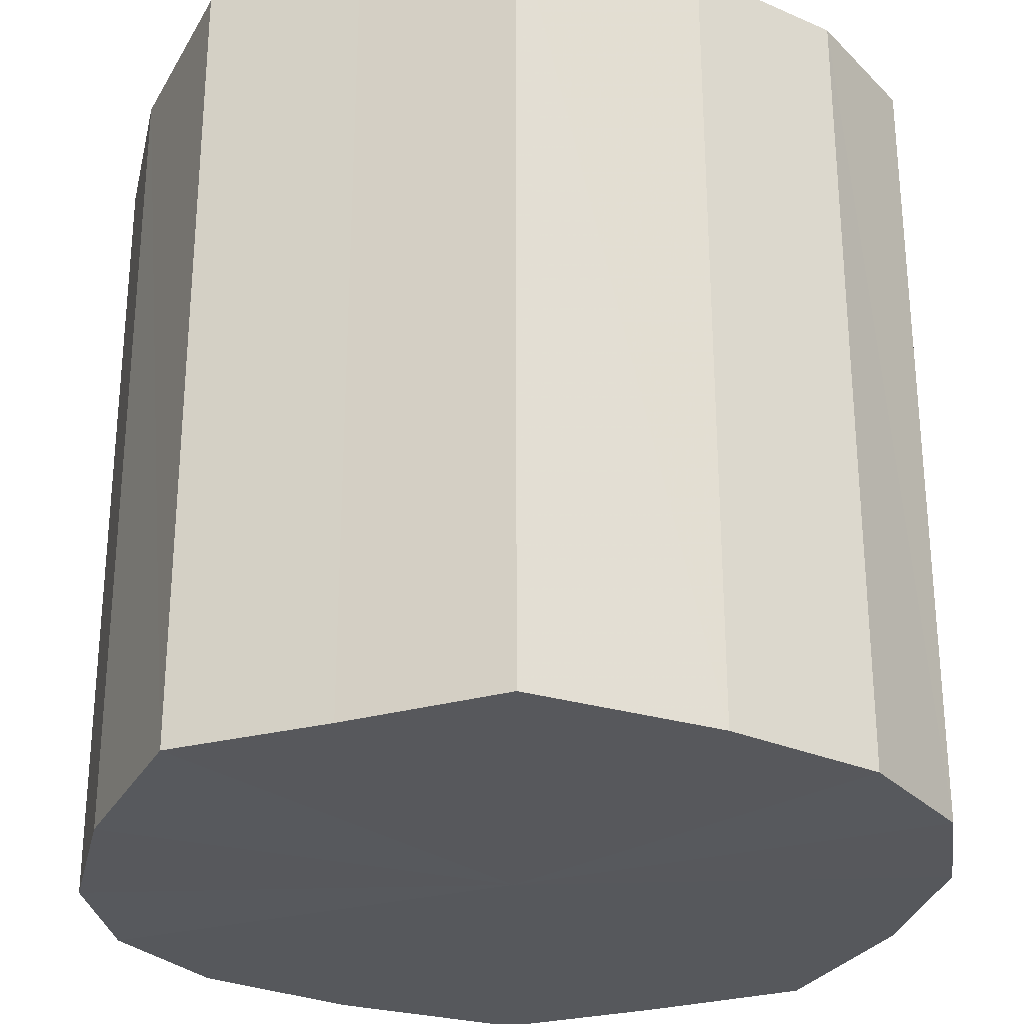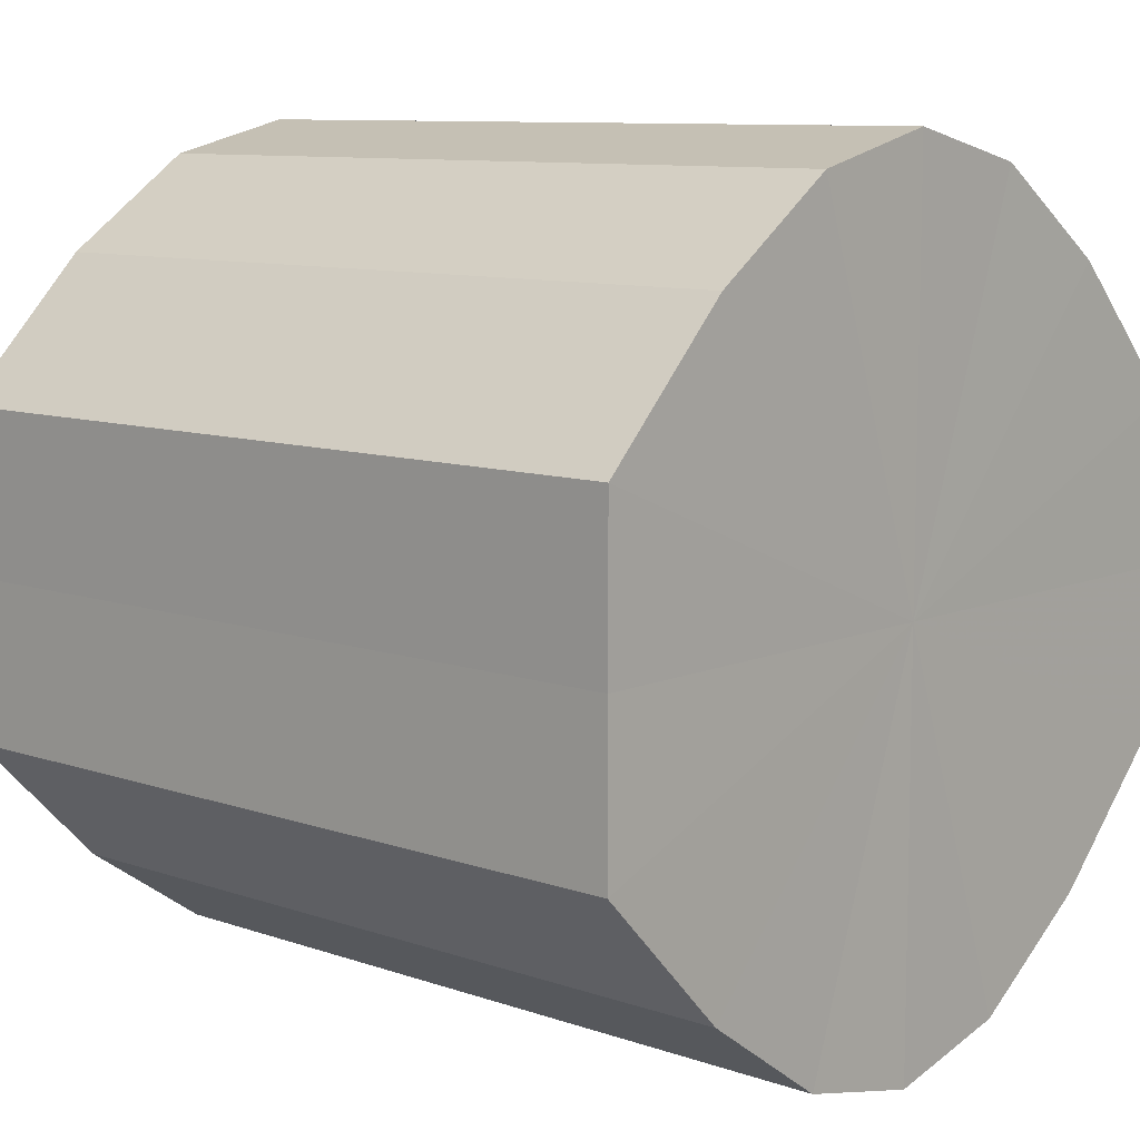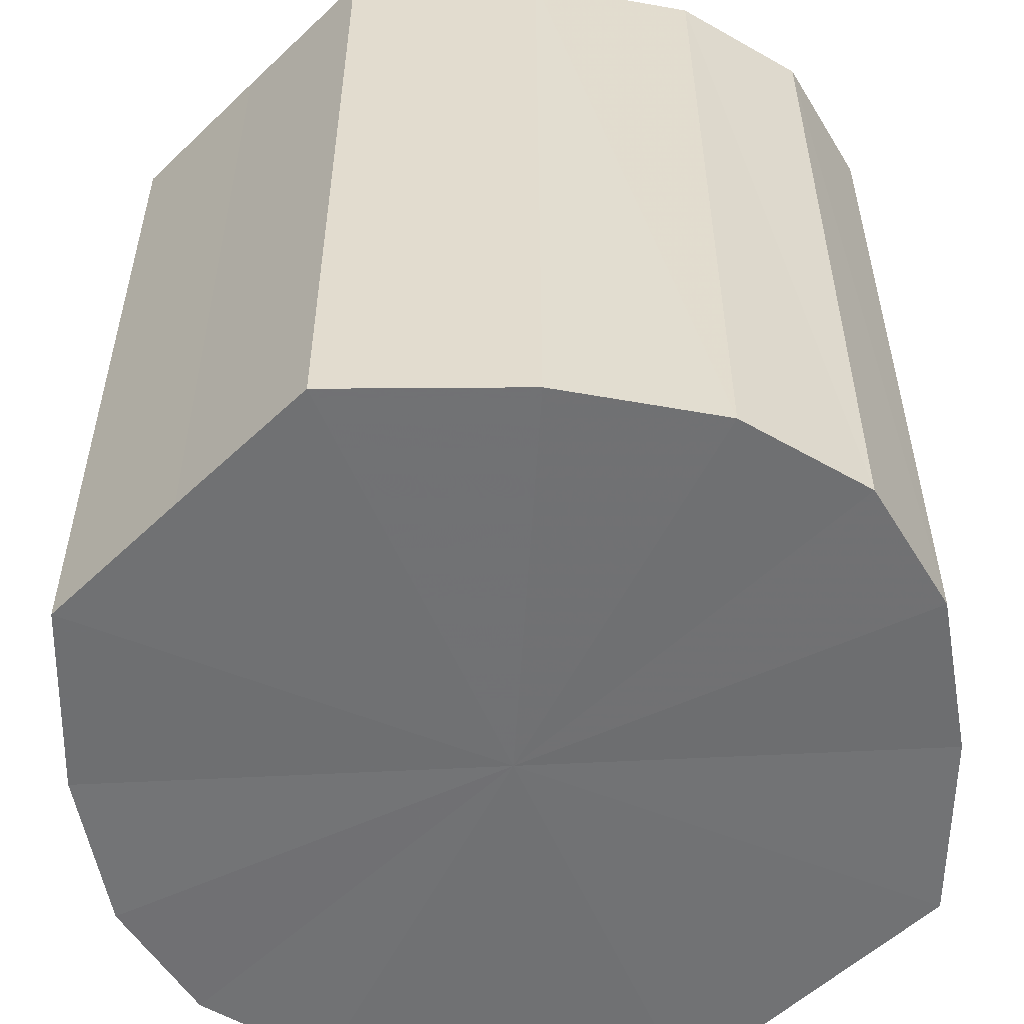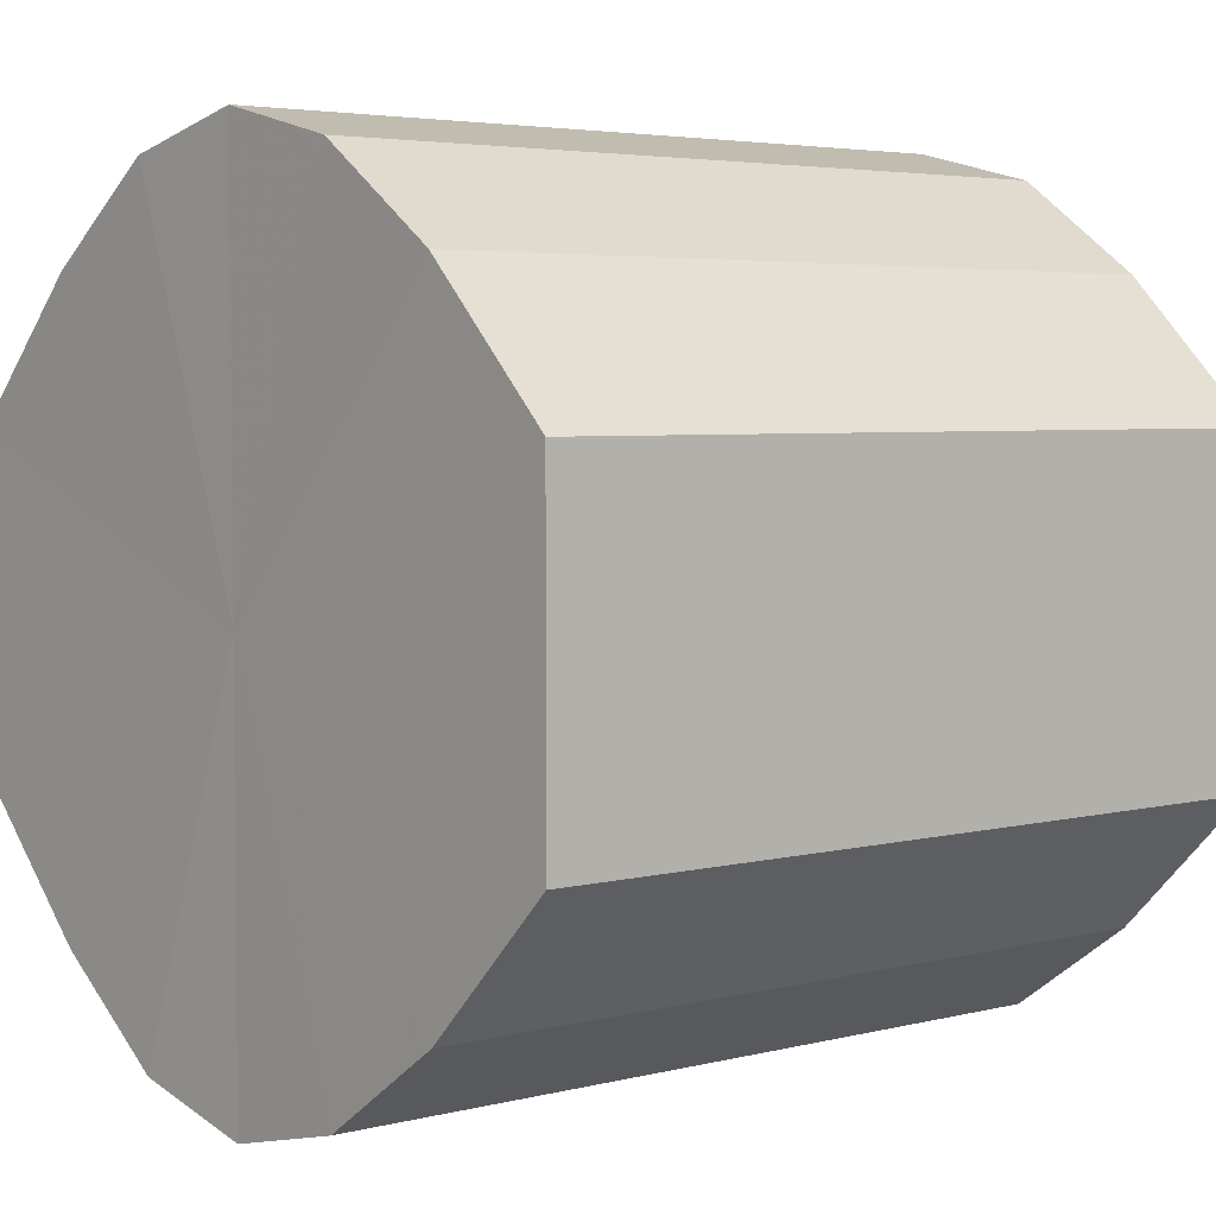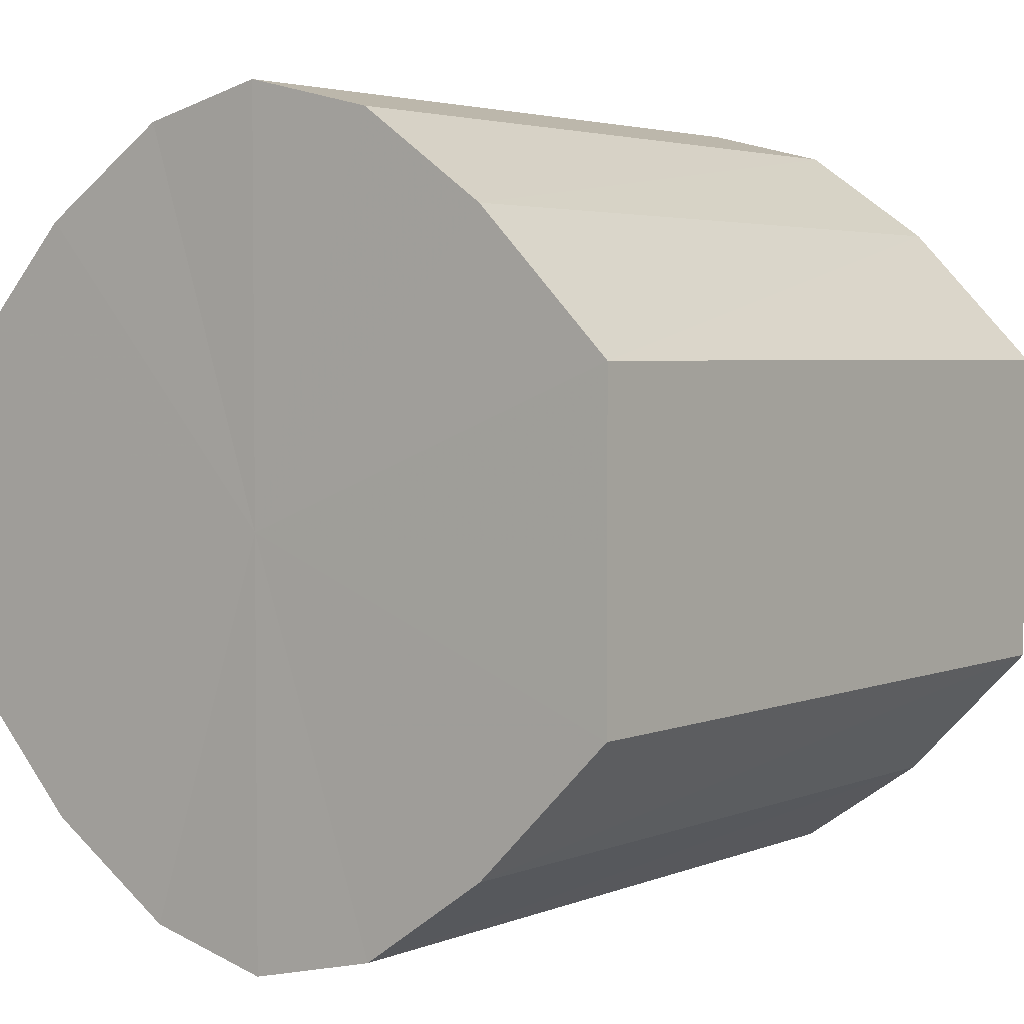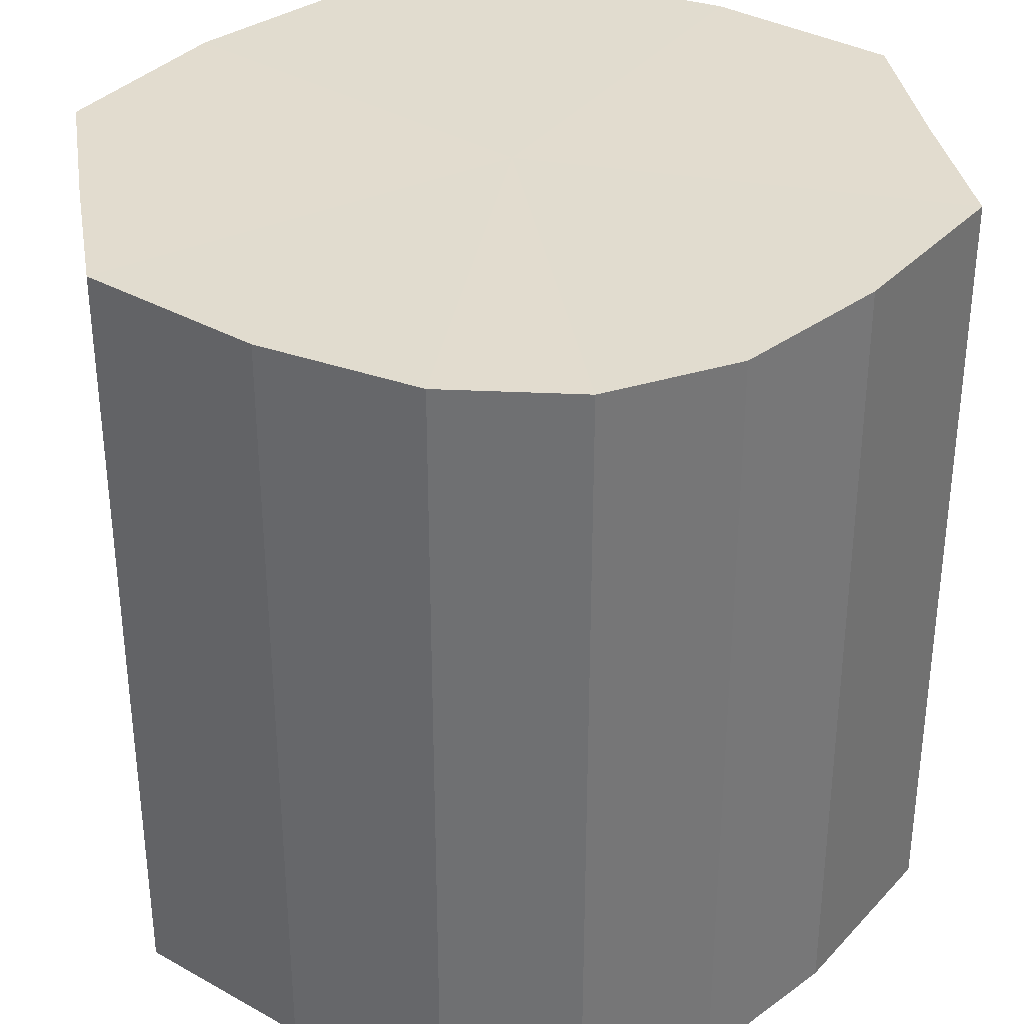
<metadata>
{"format":"obj","ext":"obj","renderer":"f3d","projection":"perspective","resolution":1024,"background":"white","views":[{"elev":-28.6,"azim":111.6,"up":"+Y"},{"elev":9.6,"azim":132.0,"up":"+Z"},{"elev":-55.2,"azim":-45.1,"up":"+Y"},{"elev":4.1,"azim":-130.3,"up":"+Z"},{"elev":3.5,"azim":37.2,"up":"+Z"},{"elev":34.5,"azim":-9.1,"up":"+Y"}]}
</metadata>
<code>
o 15150
v 2203 1860 7.29
v 2203 1860 7.292
v 2203 1860 7.29
v 2203 1860 7.299
v 2203 1860 7.292
v 2203 1860 7.292
v 2203 1860 7.292
v 2203 1860 7.31
v 2203 1860 7.299
v 2203 1860 7.299
v 2203 1860 7.299
v 2203 1860 7.322
v 2203 1860 7.31
v 2203 1860 7.31
v 2203 1860 7.31
v 2203 1860 7.334
v 2203 1860 7.322
v 2203 1860 7.322
v 2203 1860 7.322
v 2203 1860 7.344
v 2203 1860 7.334
v 2203 1860 7.334
v 2203 1860 7.334
v 2203 1860 7.351
v 2203 1860 7.344
v 2203 1860 7.344
v 2203 1860 7.344
v 2203 1860 7.353
v 2203 1860 7.351
v 2203 1860 7.351
v 2203 1860 7.351
v 2203 1860 7.353
v 2203 1860 7.29
v 2203 1860 7.292
v 2203 1860 7.292
v 2203 1860 7.299
v 2203 1860 7.299
v 2203 1860 7.292
v 2203 1860 7.29
v 2203 1860 7.299
v 2203 1860 7.292
v 2203 1860 7.31
v 2203 1860 7.31
v 2203 1860 7.31
v 2203 1860 7.299
v 2203 1860 7.322
v 2203 1860 7.31
v 2203 1860 7.322
v 2203 1860 7.322
v 2203 1860 7.334
v 2203 1860 7.322
v 2203 1860 7.344
v 2203 1860 7.334
v 2203 1860 7.334
v 2203 1860 7.334
v 2203 1860 7.351
v 2203 1860 7.344
v 2203 1860 7.353
v 2203 1860 7.351
v 2203 1860 7.344
v 2203 1860 7.344
v 2203 1860 7.351
v 2203 1860 7.353
v 2203 1860 7.351
v 2203 1860 7.322
v 2203 1860 7.292
v 2203 1860 7.29
v 2203 1860 7.299
v 2203 1860 7.292
v 2203 1860 7.31
v 2203 1860 7.299
v 2203 1860 7.322
v 2203 1860 7.31
v 2203 1860 7.334
v 2203 1860 7.322
v 2203 1860 7.344
v 2203 1860 7.334
v 2203 1860 7.351
v 2203 1860 7.344
v 2203 1860 7.353
v 2203 1860 7.351
v 2203 1860 7.322
v 2203 1860 7.29
v 2203 1860 7.292
v 2203 1860 7.292
v 2203 1860 7.299
v 2203 1860 7.299
v 2203 1860 7.31
v 2203 1860 7.31
v 2203 1860 7.322
v 2203 1860 7.322
v 2203 1860 7.334
v 2203 1860 7.334
v 2203 1860 7.344
v 2203 1860 7.344
v 2203 1860 7.351
v 2203 1860 7.351
v 2203 1860 7.353
f 1 2 3
f 2 4 5
f 6 1 7
f 4 8 9
f 10 6 11
f 8 12 13
f 14 10 15
f 12 16 17
f 18 14 19
f 16 20 21
f 22 18 23
f 20 24 25
f 26 22 27
f 24 28 29
f 30 26 31
f 28 30 32
f 33 34 35
f 35 36 37
f 38 39 33
f 40 41 38
f 37 42 43
f 44 45 40
f 46 47 44
f 43 48 49
f 50 51 46
f 52 53 50
f 49 54 55
f 56 57 52
f 58 59 56
f 55 60 61
f 62 63 58
f 61 64 62
f 65 66 67
f 65 68 66
f 65 67 69
f 65 70 68
f 65 69 71
f 65 72 70
f 65 71 73
f 65 74 72
f 65 73 75
f 65 76 74
f 65 75 77
f 65 78 76
f 65 77 79
f 65 80 78
f 65 79 81
f 65 81 80
f 82 83 84
f 82 85 83
f 82 84 86
f 82 87 85
f 82 86 88
f 82 89 87
f 82 88 90
f 82 91 89
f 82 90 92
f 82 93 91
f 82 92 94
f 82 95 93
f 82 94 96
f 82 97 95
f 82 96 98
f 82 98 97

</code>
